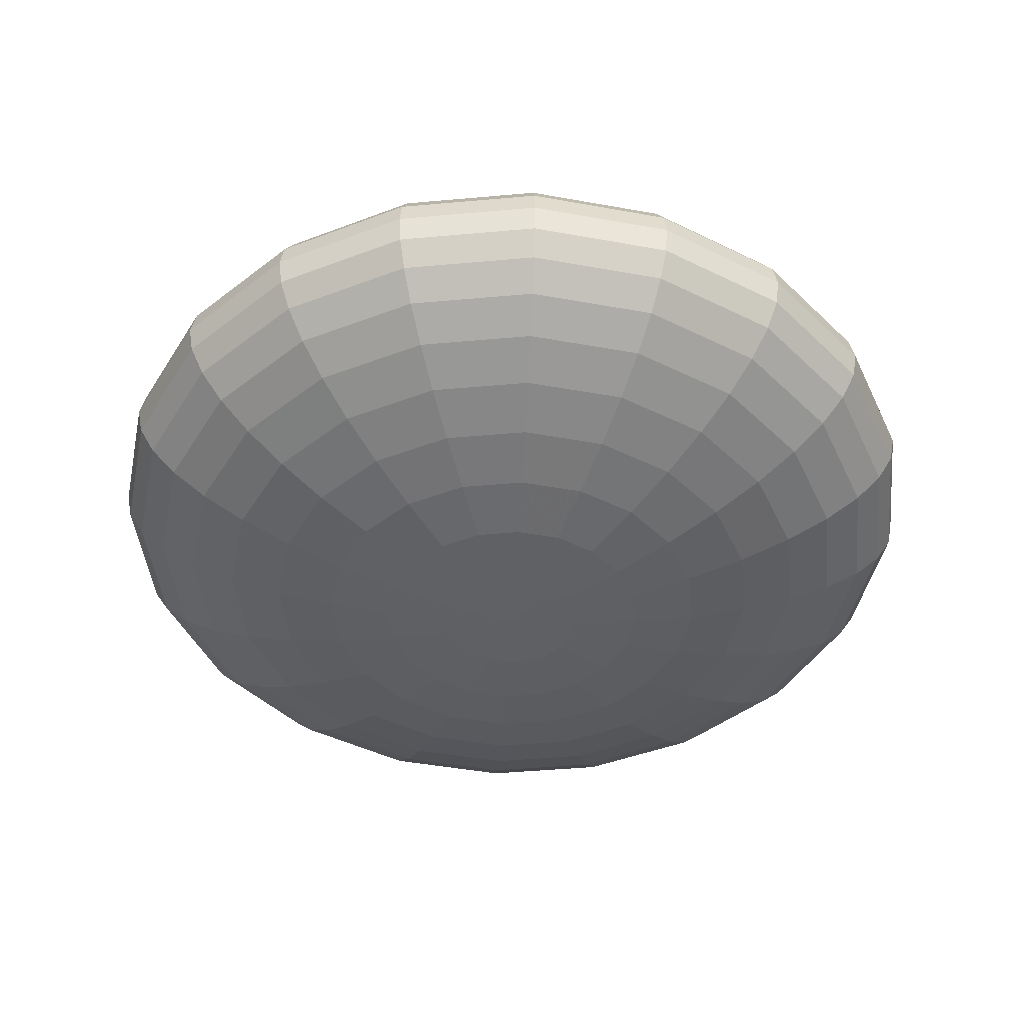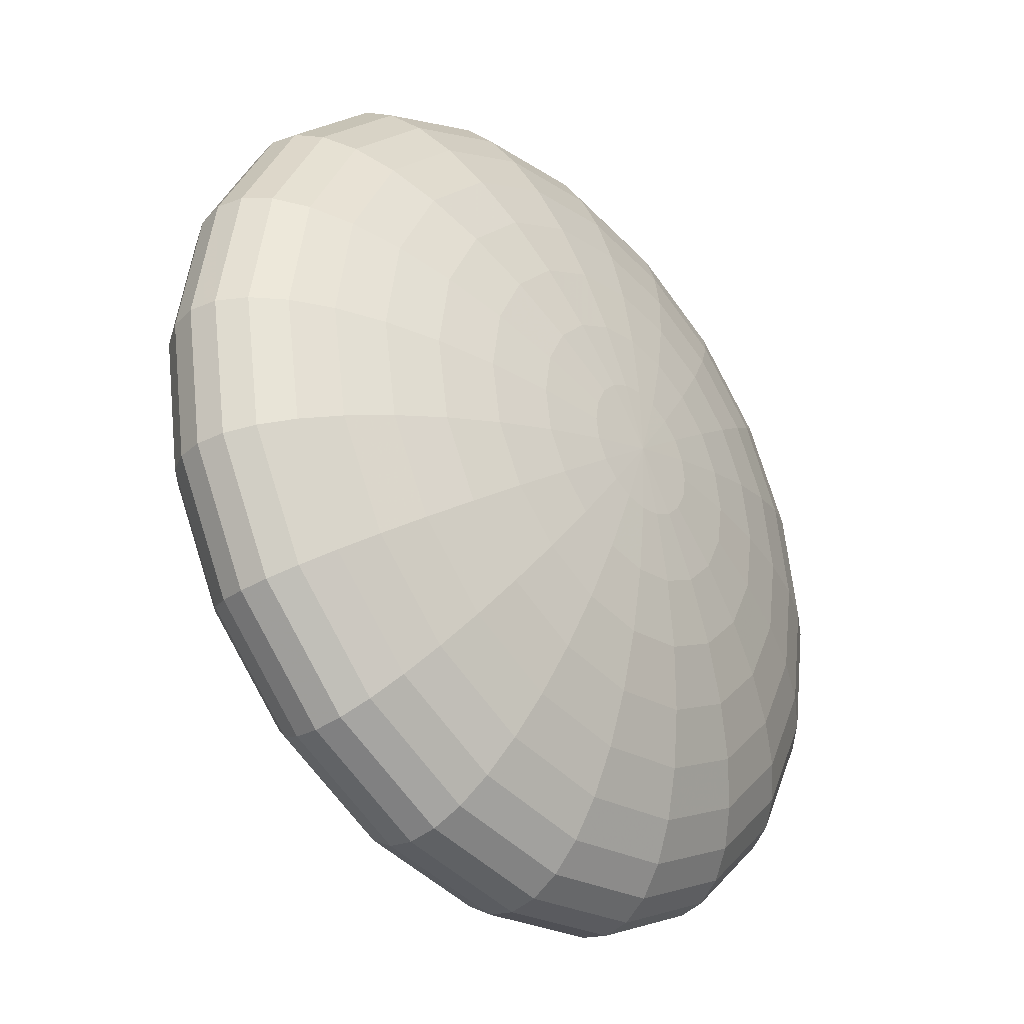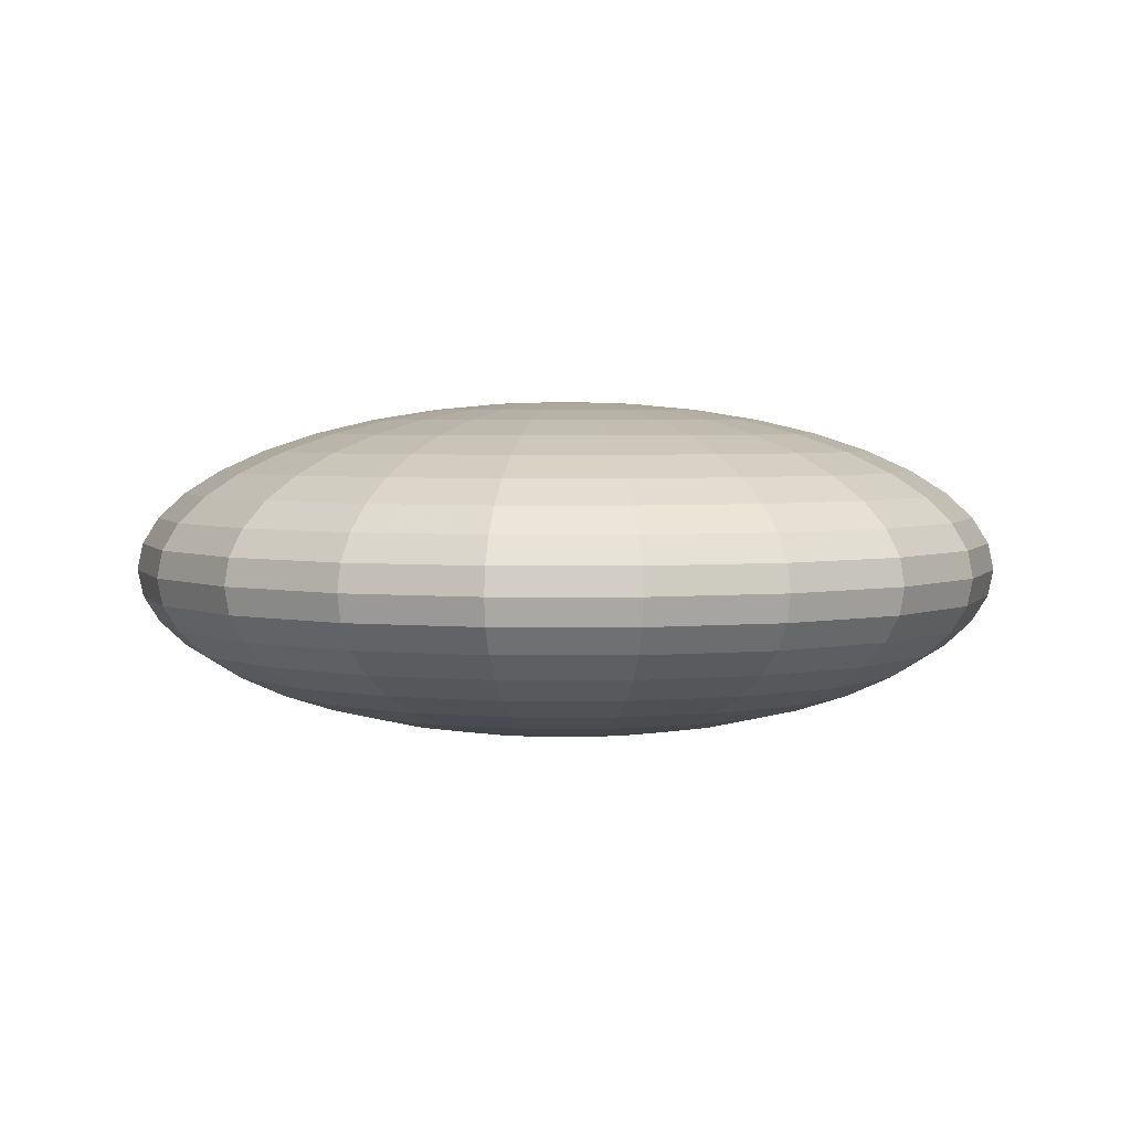
<metadata>
{"format":"obj","ext":"obj","renderer":"f3d","projection":"perspective","resolution":1024,"background":"white","views":[{"elev":-44.3,"azim":-111.0,"up":"+Y"},{"elev":-33.5,"azim":131.3,"up":"+Z"},{"elev":3.6,"azim":-62.8,"up":"+Y"}]}
</metadata>
<code>
v 0.2352 0.807 -0.07644
v 0.2001 0.807 -0.1454
v 0.1454 0.807 -0.2001
v 0.07644 0.807 -0.2352
v 0 0.807 -0.2474
v -0.07644 0.807 -0.2352
v -0.1454 0.807 -0.2001
v -0.2001 0.807 -0.1454
v -0.2352 0.807 -0.07644
v -0.2474 0.807 0
v -0.2352 0.807 0.07644
v -0.2001 0.807 0.1454
v -0.1454 0.807 0.2001
v -0.07644 0.807 0.2352
v -0 0.807 0.2474
v 0.07644 0.807 0.2352
v 0.1454 0.807 0.2001
v 0.2001 0.807 0.1454
v 0.2352 0.807 0.07644
v 0.2474 0.807 0
v 0.4647 0.8295 -0.151
v 0.3953 0.8295 -0.2872
v 0.2872 0.8295 -0.3953
v 0.151 0.8295 -0.4647
v 0 0.8295 -0.4886
v -0.151 0.8295 -0.4647
v -0.2872 0.8295 -0.3953
v -0.3953 0.8295 -0.2872
v -0.4647 0.8295 -0.151
v -0.4886 0.8295 0
v -0.4647 0.8295 0.151
v -0.3953 0.8295 0.2872
v -0.2872 0.8295 0.3953
v -0.151 0.8295 0.4647
v -0 0.8295 0.4886
v 0.151 0.8295 0.4647
v 0.2872 0.8295 0.3953
v 0.3953 0.8295 0.2872
v 0.4647 0.8295 0.151
v 0.4886 0.8295 0
v 0.6827 0.8663 -0.2218
v 0.5807 0.8663 -0.4219
v 0.4219 0.8663 -0.5807
v 0.2218 0.8663 -0.6827
v 0 0.8663 -0.7178
v -0.2218 0.8663 -0.6827
v -0.4219 0.8663 -0.5807
v -0.5807 0.8663 -0.4219
v -0.6827 0.8663 -0.2218
v -0.7178 0.8663 0
v -0.6827 0.8663 0.2218
v -0.5807 0.8663 0.4219
v -0.4219 0.8663 0.5807
v -0.2218 0.8663 0.6827
v -0 0.8663 0.7178
v 0.2218 0.8663 0.6827
v 0.4219 0.8663 0.5807
v 0.5807 0.8663 0.4219
v 0.6827 0.8663 0.2218
v 0.7178 0.8663 0
v 0.8839 0.9165 -0.2872
v 0.7519 0.9165 -0.5463
v 0.5463 0.9165 -0.7519
v 0.2872 0.9165 -0.8839
v 0 0.9165 -0.9294
v -0.2872 0.9165 -0.8839
v -0.5463 0.9165 -0.7519
v -0.7519 0.9165 -0.5463
v -0.8839 0.9165 -0.2872
v -0.9294 0.9165 0
v -0.8839 0.9165 0.2872
v -0.7519 0.9165 0.5463
v -0.5463 0.9165 0.7519
v -0.2872 0.9165 0.8839
v -0 0.9165 0.9294
v 0.2872 0.9165 0.8839
v 0.5463 0.9165 0.7519
v 0.7519 0.9165 0.5463
v 0.8839 0.9165 0.2872
v 0.9294 0.9165 0
v 1.063 0.979 -0.3455
v 0.9045 0.979 -0.6572
v 0.6572 0.979 -0.9045
v 0.3455 0.979 -1.063
v 0 0.979 -1.118
v -0.3455 0.979 -1.063
v -0.6572 0.979 -0.9045
v -0.9045 0.979 -0.6572
v -1.063 0.979 -0.3455
v -1.118 0.979 0
v -1.063 0.979 0.3455
v -0.9045 0.979 0.6572
v -0.6572 0.979 0.9045
v -0.3455 0.979 1.063
v -0 0.979 1.118
v 0.3455 0.979 1.063
v 0.6572 0.979 0.9045
v 0.9045 0.979 0.6572
v 1.063 0.979 0.3455
v 1.118 0.979 0
v 1.217 1.052 -0.3953
v 1.035 1.052 -0.7519
v 0.7519 1.052 -1.035
v 0.3953 1.052 -1.217
v 0 1.052 -1.279
v -0.3953 1.052 -1.217
v -0.7519 1.052 -1.035
v -1.035 1.052 -0.7519
v -1.217 1.052 -0.3953
v -1.279 1.052 0
v -1.217 1.052 0.3953
v -1.035 1.052 0.7519
v -0.7519 1.052 1.035
v -0.3953 1.052 1.217
v -0 1.052 1.279
v 0.3953 1.052 1.217
v 0.7519 1.052 1.035
v 1.035 1.052 0.7519
v 1.217 1.052 0.3953
v 1.279 1.052 0
v 1.34 1.134 -0.4354
v 1.14 1.134 -0.8281
v 0.8281 1.134 -1.14
v 0.4354 1.134 -1.34
v 0 1.134 -1.409
v -0.4354 1.134 -1.34
v -0.8281 1.134 -1.14
v -1.14 1.134 -0.8281
v -1.34 1.134 -0.4354
v -1.409 1.134 0
v -1.34 1.134 0.4354
v -1.14 1.134 0.8281
v -0.8281 1.134 1.14
v -0.4354 1.134 1.34
v -0 1.134 1.409
v 0.4354 1.134 1.34
v 0.8281 1.134 1.14
v 1.14 1.134 0.8281
v 1.34 1.134 0.4354
v 1.409 1.134 0
v 1.43 1.223 -0.4647
v 1.217 1.223 -0.8839
v 0.8839 1.223 -1.217
v 0.4647 1.223 -1.43
v 0 1.223 -1.504
v -0.4647 1.223 -1.43
v -0.8839 1.223 -1.217
v -1.217 1.223 -0.8839
v -1.43 1.223 -0.4647
v -1.504 1.223 0
v -1.43 1.223 0.4647
v -1.217 1.223 0.8839
v -0.8839 1.223 1.217
v -0.4647 1.223 1.43
v -0 1.223 1.504
v 0.4647 1.223 1.43
v 0.8839 1.223 1.217
v 1.217 1.223 0.8839
v 1.43 1.223 0.4647
v 1.504 1.223 0
v 1.485 1.316 -0.4826
v 1.263 1.316 -0.918
v 0.918 1.316 -1.263
v 0.4826 1.316 -1.485
v 0 1.316 -1.562
v -0.4826 1.316 -1.485
v -0.918 1.316 -1.263
v -1.263 1.316 -0.918
v -1.485 1.316 -0.4826
v -1.562 1.316 0
v -1.485 1.316 0.4826
v -1.263 1.316 0.918
v -0.918 1.316 1.263
v -0.4826 1.316 1.485
v -0 1.316 1.562
v 0.4826 1.316 1.485
v 0.918 1.316 1.263
v 1.263 1.316 0.918
v 1.485 1.316 0.4826
v 1.562 1.316 0
v 1.504 1.412 -0.4886
v 1.279 1.412 -0.9294
v 0.9294 1.412 -1.279
v 0.4886 1.412 -1.504
v 0 1.412 -1.581
v -0.4886 1.412 -1.504
v -0.9294 1.412 -1.279
v -1.279 1.412 -0.9294
v -1.504 1.412 -0.4886
v -1.581 1.412 0
v -1.504 1.412 0.4886
v -1.279 1.412 0.9294
v -0.9294 1.412 1.279
v -0.4886 1.412 1.504
v -0 1.412 1.581
v 0.4886 1.412 1.504
v 0.9294 1.412 1.279
v 1.279 1.412 0.9294
v 1.504 1.412 0.4886
v 1.581 1.412 0
v 1.485 1.508 -0.4826
v 1.263 1.508 -0.918
v 0.918 1.508 -1.263
v 0.4826 1.508 -1.485
v 0 1.508 -1.562
v -0.4826 1.508 -1.485
v -0.918 1.508 -1.263
v -1.263 1.508 -0.918
v -1.485 1.508 -0.4826
v -1.562 1.508 0
v -1.485 1.508 0.4826
v -1.263 1.508 0.918
v -0.918 1.508 1.263
v -0.4826 1.508 1.485
v -0 1.508 1.562
v 0.4826 1.508 1.485
v 0.918 1.508 1.263
v 1.263 1.508 0.918
v 1.485 1.508 0.4826
v 1.562 1.508 0
v 1.43 1.602 -0.4647
v 1.217 1.602 -0.8839
v 0.8839 1.602 -1.217
v 0.4647 1.602 -1.43
v 0 1.602 -1.504
v -0.4647 1.602 -1.43
v -0.8839 1.602 -1.217
v -1.217 1.602 -0.8839
v -1.43 1.602 -0.4647
v -1.504 1.602 0
v -1.43 1.602 0.4647
v -1.217 1.602 0.8839
v -0.8839 1.602 1.217
v -0.4647 1.602 1.43
v -0 1.602 1.504
v 0.4647 1.602 1.43
v 0.8839 1.602 1.217
v 1.217 1.602 0.8839
v 1.43 1.602 0.4647
v 1.504 1.602 0
v 1.34 1.69 -0.4354
v 1.14 1.69 -0.8281
v 0.8281 1.69 -1.14
v 0.4354 1.69 -1.34
v 0 1.69 -1.409
v -0.4354 1.69 -1.34
v -0.8281 1.69 -1.14
v -1.14 1.69 -0.8281
v -1.34 1.69 -0.4354
v -1.409 1.69 0
v -1.34 1.69 0.4354
v -1.14 1.69 0.8281
v -0.8281 1.69 1.14
v -0.4354 1.69 1.34
v -0 1.69 1.409
v 0.4354 1.69 1.34
v 0.8281 1.69 1.14
v 1.14 1.69 0.8281
v 1.34 1.69 0.4354
v 1.409 1.69 0
v 1.217 1.772 -0.3953
v 1.035 1.772 -0.7519
v 0.7519 1.772 -1.035
v 0.3953 1.772 -1.217
v 0 1.772 -1.279
v -0.3953 1.772 -1.217
v -0.7519 1.772 -1.035
v -1.035 1.772 -0.7519
v -1.217 1.772 -0.3953
v -1.279 1.772 0
v -1.217 1.772 0.3953
v -1.035 1.772 0.7519
v -0.7519 1.772 1.035
v -0.3953 1.772 1.217
v -0 1.772 1.279
v 0.3953 1.772 1.217
v 0.7519 1.772 1.035
v 1.035 1.772 0.7519
v 1.217 1.772 0.3953
v 1.279 1.772 0
v 1.063 1.846 -0.3455
v 0.9045 1.846 -0.6572
v 0.6572 1.846 -0.9045
v 0.3455 1.846 -1.063
v 0 1.846 -1.118
v -0.3455 1.846 -1.063
v -0.6572 1.846 -0.9045
v -0.9045 1.846 -0.6572
v -1.063 1.846 -0.3455
v -1.118 1.846 0
v -1.063 1.846 0.3455
v -0.9045 1.846 0.6572
v -0.6572 1.846 0.9045
v -0.3455 1.846 1.063
v -0 1.846 1.118
v 0.3455 1.846 1.063
v 0.6572 1.846 0.9045
v 0.9045 1.846 0.6572
v 1.063 1.846 0.3455
v 1.118 1.846 0
v 0.8839 1.908 -0.2872
v 0.7519 1.908 -0.5463
v 0.5463 1.908 -0.7519
v 0.2872 1.908 -0.8839
v 0 1.908 -0.9294
v -0.2872 1.908 -0.8839
v -0.5463 1.908 -0.7519
v -0.7519 1.908 -0.5463
v -0.8839 1.908 -0.2872
v -0.9294 1.908 0
v -0.8839 1.908 0.2872
v -0.7519 1.908 0.5463
v -0.5463 1.908 0.7519
v -0.2872 1.908 0.8839
v -0 1.908 0.9294
v 0.2872 1.908 0.8839
v 0.5463 1.908 0.7519
v 0.7519 1.908 0.5463
v 0.8839 1.908 0.2872
v 0.9294 1.908 0
v 0.6827 1.958 -0.2218
v 0.5807 1.958 -0.4219
v 0.4219 1.958 -0.5807
v 0.2218 1.958 -0.6827
v 0 1.958 -0.7178
v -0.2218 1.958 -0.6827
v -0.4219 1.958 -0.5807
v -0.5807 1.958 -0.4219
v -0.6827 1.958 -0.2218
v -0.7178 1.958 0
v -0.6827 1.958 0.2218
v -0.5807 1.958 0.4219
v -0.4219 1.958 0.5807
v -0.2218 1.958 0.6827
v -0 1.958 0.7178
v 0.2218 1.958 0.6827
v 0.4219 1.958 0.5807
v 0.5807 1.958 0.4219
v 0.6827 1.958 0.2218
v 0.7178 1.958 0
v 0.4647 1.995 -0.151
v 0.3953 1.995 -0.2872
v 0.2872 1.995 -0.3953
v 0.151 1.995 -0.4647
v 0 1.995 -0.4886
v -0.151 1.995 -0.4647
v -0.2872 1.995 -0.3953
v -0.3953 1.995 -0.2872
v -0.4647 1.995 -0.151
v -0.4886 1.995 0
v -0.4647 1.995 0.151
v -0.3953 1.995 0.2872
v -0.2872 1.995 0.3953
v -0.151 1.995 0.4647
v -0 1.995 0.4886
v 0.151 1.995 0.4647
v 0.2872 1.995 0.3953
v 0.3953 1.995 0.2872
v 0.4647 1.995 0.151
v 0.4886 1.995 0
v 0.2352 2.017 -0.07644
v 0.2001 2.017 -0.1454
v 0.1454 2.017 -0.2001
v 0.07644 2.017 -0.2352
v 0 2.017 -0.2474
v -0.07644 2.017 -0.2352
v -0.1454 2.017 -0.2001
v -0.2001 2.017 -0.1454
v -0.2352 2.017 -0.07644
v -0.2474 2.017 0
v -0.2352 2.017 0.07644
v -0.2001 2.017 0.1454
v -0.1454 2.017 0.2001
v -0.07644 2.017 0.2352
v -0 2.017 0.2474
v 0.07644 2.017 0.2352
v 0.1454 2.017 0.2001
v 0.2001 2.017 0.1454
v 0.2352 2.017 0.07644
v 0.2474 2.017 0
v 0 0.7995 0
v 0 2.025 0
f 1 2 22 21
f 2 3 23 22
f 3 4 24 23
f 4 5 25 24
f 5 6 26 25
f 6 7 27 26
f 7 8 28 27
f 8 9 29 28
f 9 10 30 29
f 10 11 31 30
f 11 12 32 31
f 12 13 33 32
f 13 14 34 33
f 14 15 35 34
f 15 16 36 35
f 16 17 37 36
f 17 18 38 37
f 18 19 39 38
f 19 20 40 39
f 20 1 21 40
f 21 22 42 41
f 22 23 43 42
f 23 24 44 43
f 24 25 45 44
f 25 26 46 45
f 26 27 47 46
f 27 28 48 47
f 28 29 49 48
f 29 30 50 49
f 30 31 51 50
f 31 32 52 51
f 32 33 53 52
f 33 34 54 53
f 34 35 55 54
f 35 36 56 55
f 36 37 57 56
f 37 38 58 57
f 38 39 59 58
f 39 40 60 59
f 40 21 41 60
f 41 42 62 61
f 42 43 63 62
f 43 44 64 63
f 44 45 65 64
f 45 46 66 65
f 46 47 67 66
f 47 48 68 67
f 48 49 69 68
f 49 50 70 69
f 50 51 71 70
f 51 52 72 71
f 52 53 73 72
f 53 54 74 73
f 54 55 75 74
f 55 56 76 75
f 56 57 77 76
f 57 58 78 77
f 58 59 79 78
f 59 60 80 79
f 60 41 61 80
f 61 62 82 81
f 62 63 83 82
f 63 64 84 83
f 64 65 85 84
f 65 66 86 85
f 66 67 87 86
f 67 68 88 87
f 68 69 89 88
f 69 70 90 89
f 70 71 91 90
f 71 72 92 91
f 72 73 93 92
f 73 74 94 93
f 74 75 95 94
f 75 76 96 95
f 76 77 97 96
f 77 78 98 97
f 78 79 99 98
f 79 80 100 99
f 80 61 81 100
f 81 82 102 101
f 82 83 103 102
f 83 84 104 103
f 84 85 105 104
f 85 86 106 105
f 86 87 107 106
f 87 88 108 107
f 88 89 109 108
f 89 90 110 109
f 90 91 111 110
f 91 92 112 111
f 92 93 113 112
f 93 94 114 113
f 94 95 115 114
f 95 96 116 115
f 96 97 117 116
f 97 98 118 117
f 98 99 119 118
f 99 100 120 119
f 100 81 101 120
f 101 102 122 121
f 102 103 123 122
f 103 104 124 123
f 104 105 125 124
f 105 106 126 125
f 106 107 127 126
f 107 108 128 127
f 108 109 129 128
f 109 110 130 129
f 110 111 131 130
f 111 112 132 131
f 112 113 133 132
f 113 114 134 133
f 114 115 135 134
f 115 116 136 135
f 116 117 137 136
f 117 118 138 137
f 118 119 139 138
f 119 120 140 139
f 120 101 121 140
f 121 122 142 141
f 122 123 143 142
f 123 124 144 143
f 124 125 145 144
f 125 126 146 145
f 126 127 147 146
f 127 128 148 147
f 128 129 149 148
f 129 130 150 149
f 130 131 151 150
f 131 132 152 151
f 132 133 153 152
f 133 134 154 153
f 134 135 155 154
f 135 136 156 155
f 136 137 157 156
f 137 138 158 157
f 138 139 159 158
f 139 140 160 159
f 140 121 141 160
f 141 142 162 161
f 142 143 163 162
f 143 144 164 163
f 144 145 165 164
f 145 146 166 165
f 146 147 167 166
f 147 148 168 167
f 148 149 169 168
f 149 150 170 169
f 150 151 171 170
f 151 152 172 171
f 152 153 173 172
f 153 154 174 173
f 154 155 175 174
f 155 156 176 175
f 156 157 177 176
f 157 158 178 177
f 158 159 179 178
f 159 160 180 179
f 160 141 161 180
f 161 162 182 181
f 162 163 183 182
f 163 164 184 183
f 164 165 185 184
f 165 166 186 185
f 166 167 187 186
f 167 168 188 187
f 168 169 189 188
f 169 170 190 189
f 170 171 191 190
f 171 172 192 191
f 172 173 193 192
f 173 174 194 193
f 174 175 195 194
f 175 176 196 195
f 176 177 197 196
f 177 178 198 197
f 178 179 199 198
f 179 180 200 199
f 180 161 181 200
f 181 182 202 201
f 182 183 203 202
f 183 184 204 203
f 184 185 205 204
f 185 186 206 205
f 186 187 207 206
f 187 188 208 207
f 188 189 209 208
f 189 190 210 209
f 190 191 211 210
f 191 192 212 211
f 192 193 213 212
f 193 194 214 213
f 194 195 215 214
f 195 196 216 215
f 196 197 217 216
f 197 198 218 217
f 198 199 219 218
f 199 200 220 219
f 200 181 201 220
f 201 202 222 221
f 202 203 223 222
f 203 204 224 223
f 204 205 225 224
f 205 206 226 225
f 206 207 227 226
f 207 208 228 227
f 208 209 229 228
f 209 210 230 229
f 210 211 231 230
f 211 212 232 231
f 212 213 233 232
f 213 214 234 233
f 214 215 235 234
f 215 216 236 235
f 216 217 237 236
f 217 218 238 237
f 218 219 239 238
f 219 220 240 239
f 220 201 221 240
f 221 222 242 241
f 222 223 243 242
f 223 224 244 243
f 224 225 245 244
f 225 226 246 245
f 226 227 247 246
f 227 228 248 247
f 228 229 249 248
f 229 230 250 249
f 230 231 251 250
f 231 232 252 251
f 232 233 253 252
f 233 234 254 253
f 234 235 255 254
f 235 236 256 255
f 236 237 257 256
f 237 238 258 257
f 238 239 259 258
f 239 240 260 259
f 240 221 241 260
f 241 242 262 261
f 242 243 263 262
f 243 244 264 263
f 244 245 265 264
f 245 246 266 265
f 246 247 267 266
f 247 248 268 267
f 248 249 269 268
f 249 250 270 269
f 250 251 271 270
f 251 252 272 271
f 252 253 273 272
f 253 254 274 273
f 254 255 275 274
f 255 256 276 275
f 256 257 277 276
f 257 258 278 277
f 258 259 279 278
f 259 260 280 279
f 260 241 261 280
f 261 262 282 281
f 262 263 283 282
f 263 264 284 283
f 264 265 285 284
f 265 266 286 285
f 266 267 287 286
f 267 268 288 287
f 268 269 289 288
f 269 270 290 289
f 270 271 291 290
f 271 272 292 291
f 272 273 293 292
f 273 274 294 293
f 274 275 295 294
f 275 276 296 295
f 276 277 297 296
f 277 278 298 297
f 278 279 299 298
f 279 280 300 299
f 280 261 281 300
f 281 282 302 301
f 282 283 303 302
f 283 284 304 303
f 284 285 305 304
f 285 286 306 305
f 286 287 307 306
f 287 288 308 307
f 288 289 309 308
f 289 290 310 309
f 290 291 311 310
f 291 292 312 311
f 292 293 313 312
f 293 294 314 313
f 294 295 315 314
f 295 296 316 315
f 296 297 317 316
f 297 298 318 317
f 298 299 319 318
f 299 300 320 319
f 300 281 301 320
f 301 302 322 321
f 302 303 323 322
f 303 304 324 323
f 304 305 325 324
f 305 306 326 325
f 306 307 327 326
f 307 308 328 327
f 308 309 329 328
f 309 310 330 329
f 310 311 331 330
f 311 312 332 331
f 312 313 333 332
f 313 314 334 333
f 314 315 335 334
f 315 316 336 335
f 316 317 337 336
f 317 318 338 337
f 318 319 339 338
f 319 320 340 339
f 320 301 321 340
f 321 322 342 341
f 322 323 343 342
f 323 324 344 343
f 324 325 345 344
f 325 326 346 345
f 326 327 347 346
f 327 328 348 347
f 328 329 349 348
f 329 330 350 349
f 330 331 351 350
f 331 332 352 351
f 332 333 353 352
f 333 334 354 353
f 334 335 355 354
f 335 336 356 355
f 336 337 357 356
f 337 338 358 357
f 338 339 359 358
f 339 340 360 359
f 340 321 341 360
f 341 342 362 361
f 342 343 363 362
f 343 344 364 363
f 344 345 365 364
f 345 346 366 365
f 346 347 367 366
f 347 348 368 367
f 348 349 369 368
f 349 350 370 369
f 350 351 371 370
f 351 352 372 371
f 352 353 373 372
f 353 354 374 373
f 354 355 375 374
f 355 356 376 375
f 356 357 377 376
f 357 358 378 377
f 358 359 379 378
f 359 360 380 379
f 360 341 361 380
f 2 1 381
f 3 2 381
f 4 3 381
f 5 4 381
f 6 5 381
f 7 6 381
f 8 7 381
f 9 8 381
f 10 9 381
f 11 10 381
f 12 11 381
f 13 12 381
f 14 13 381
f 15 14 381
f 16 15 381
f 17 16 381
f 18 17 381
f 19 18 381
f 20 19 381
f 1 20 381
f 361 362 382
f 362 363 382
f 363 364 382
f 364 365 382
f 365 366 382
f 366 367 382
f 367 368 382
f 368 369 382
f 369 370 382
f 370 371 382
f 371 372 382
f 372 373 382
f 373 374 382
f 374 375 382
f 375 376 382
f 376 377 382
f 377 378 382
f 378 379 382
f 379 380 382
f 380 361 382

</code>
